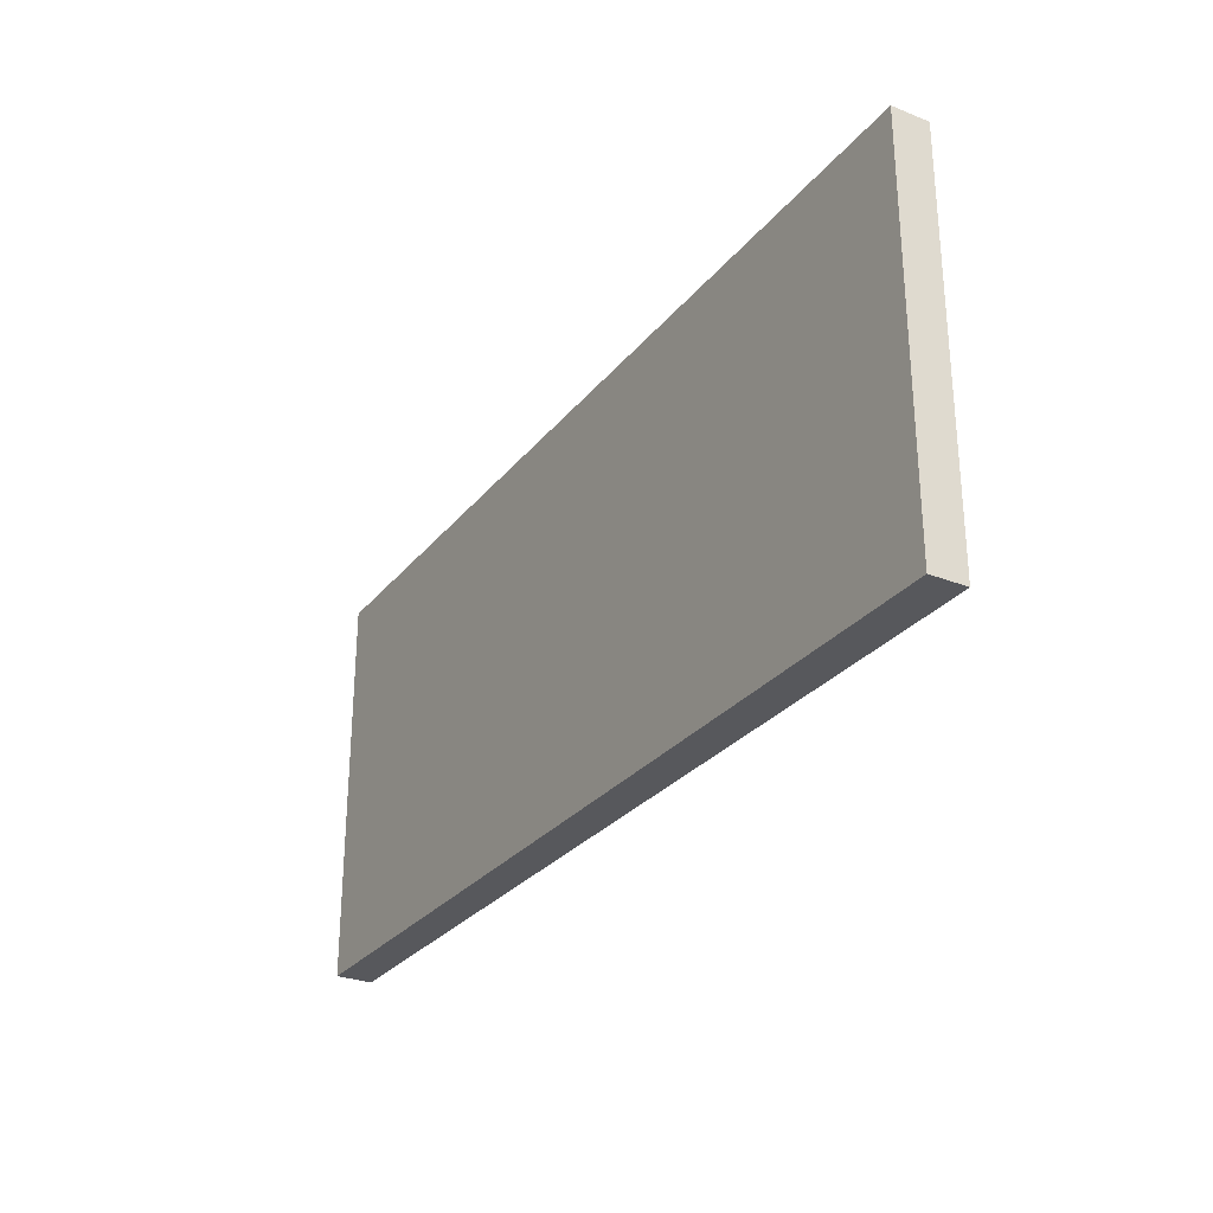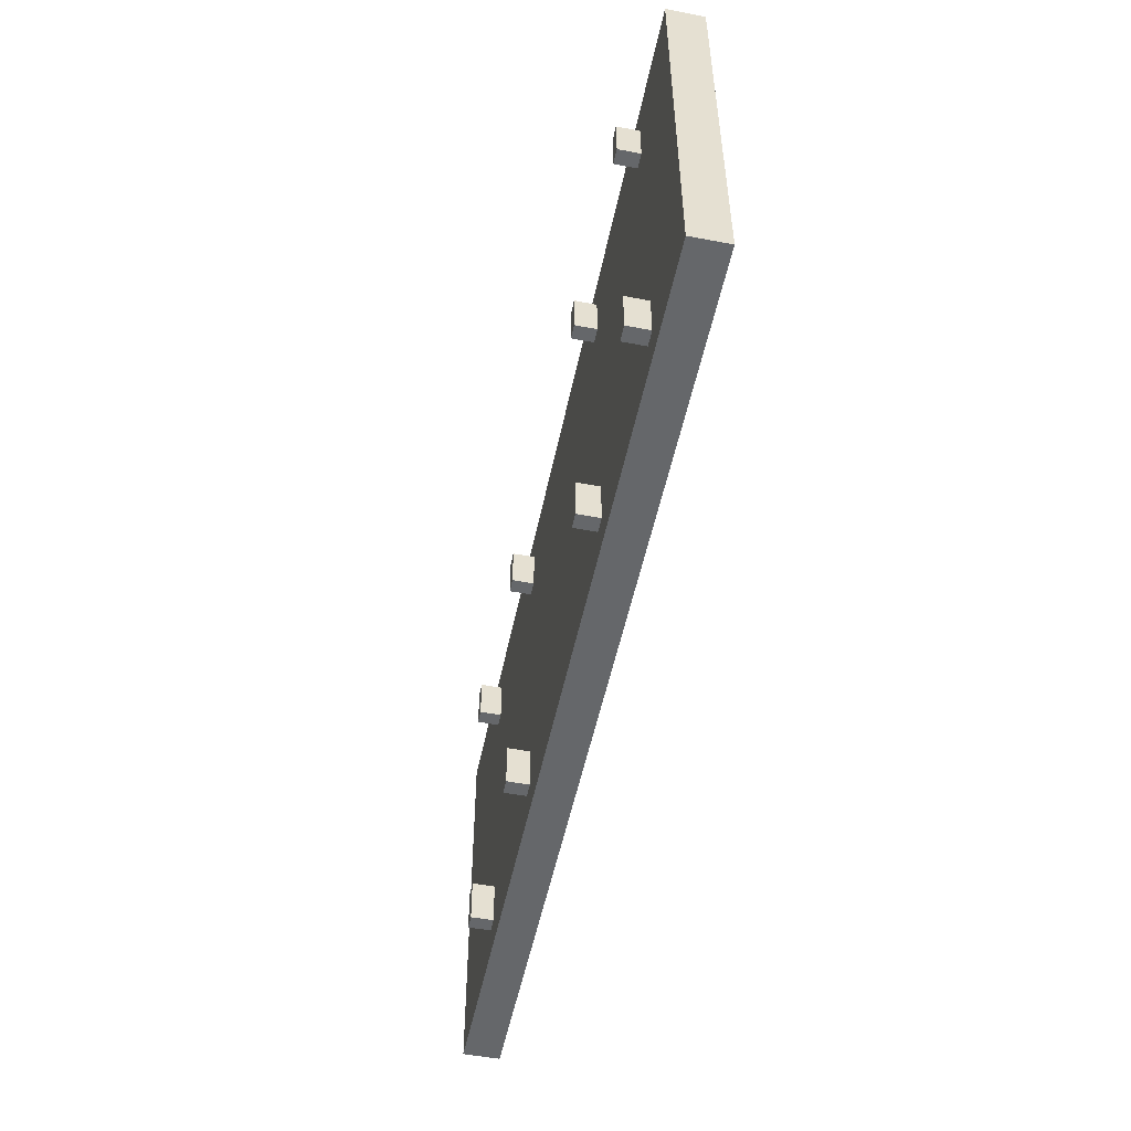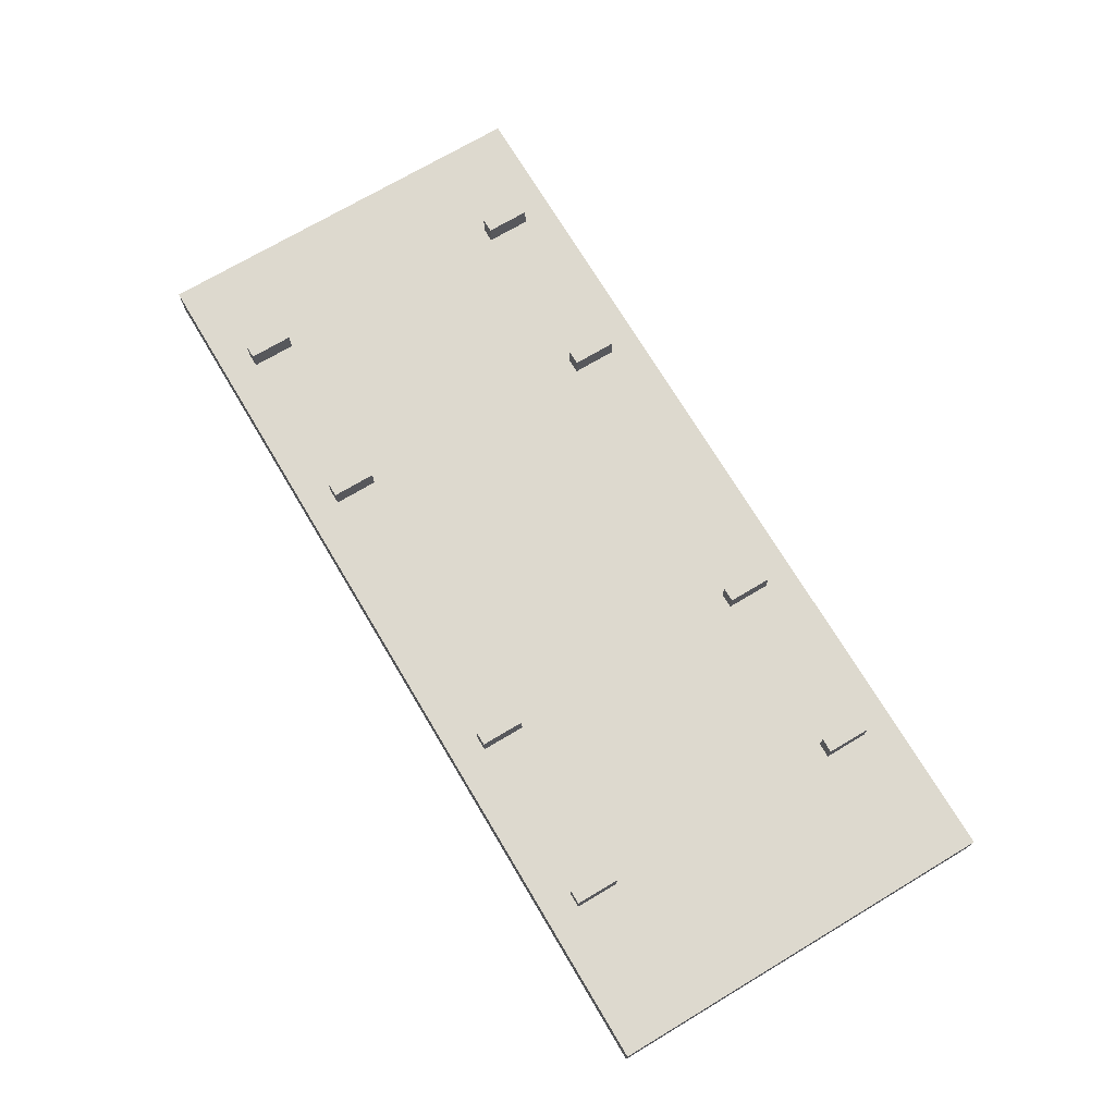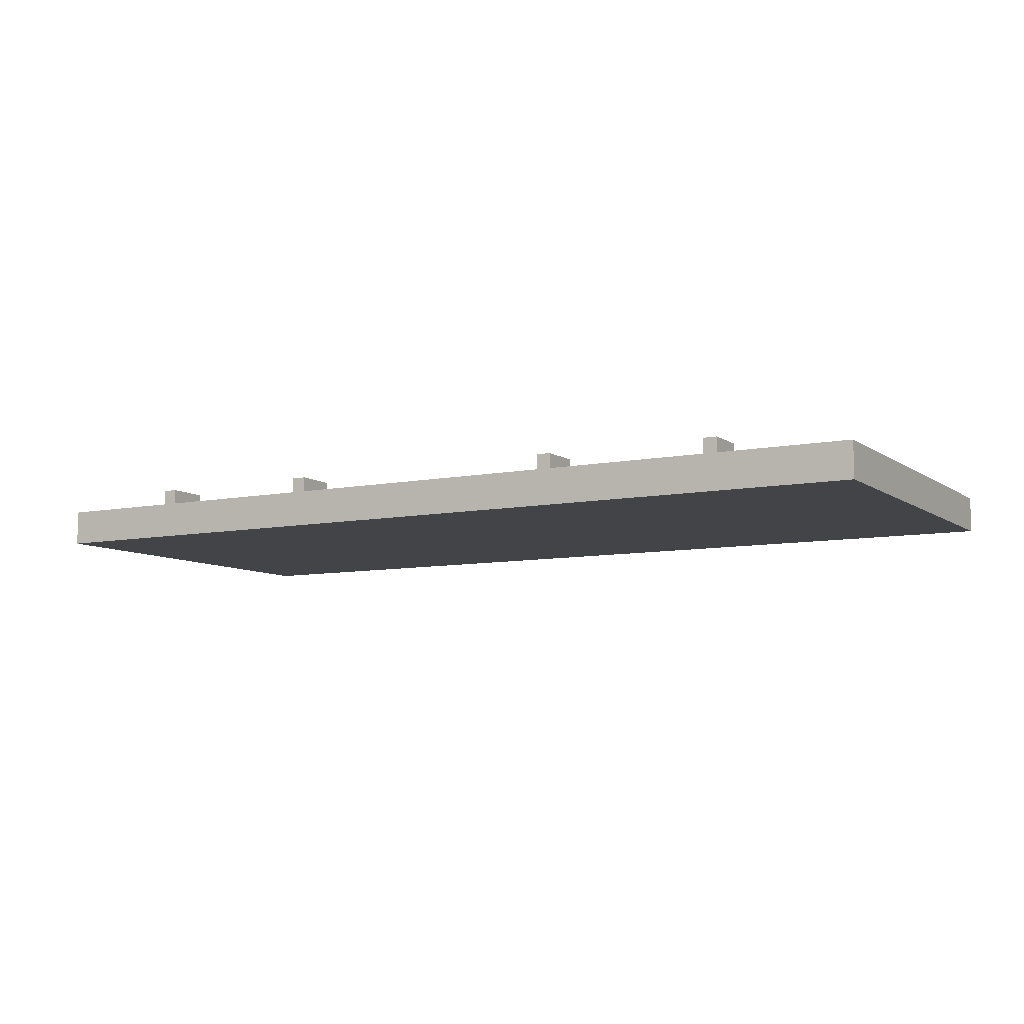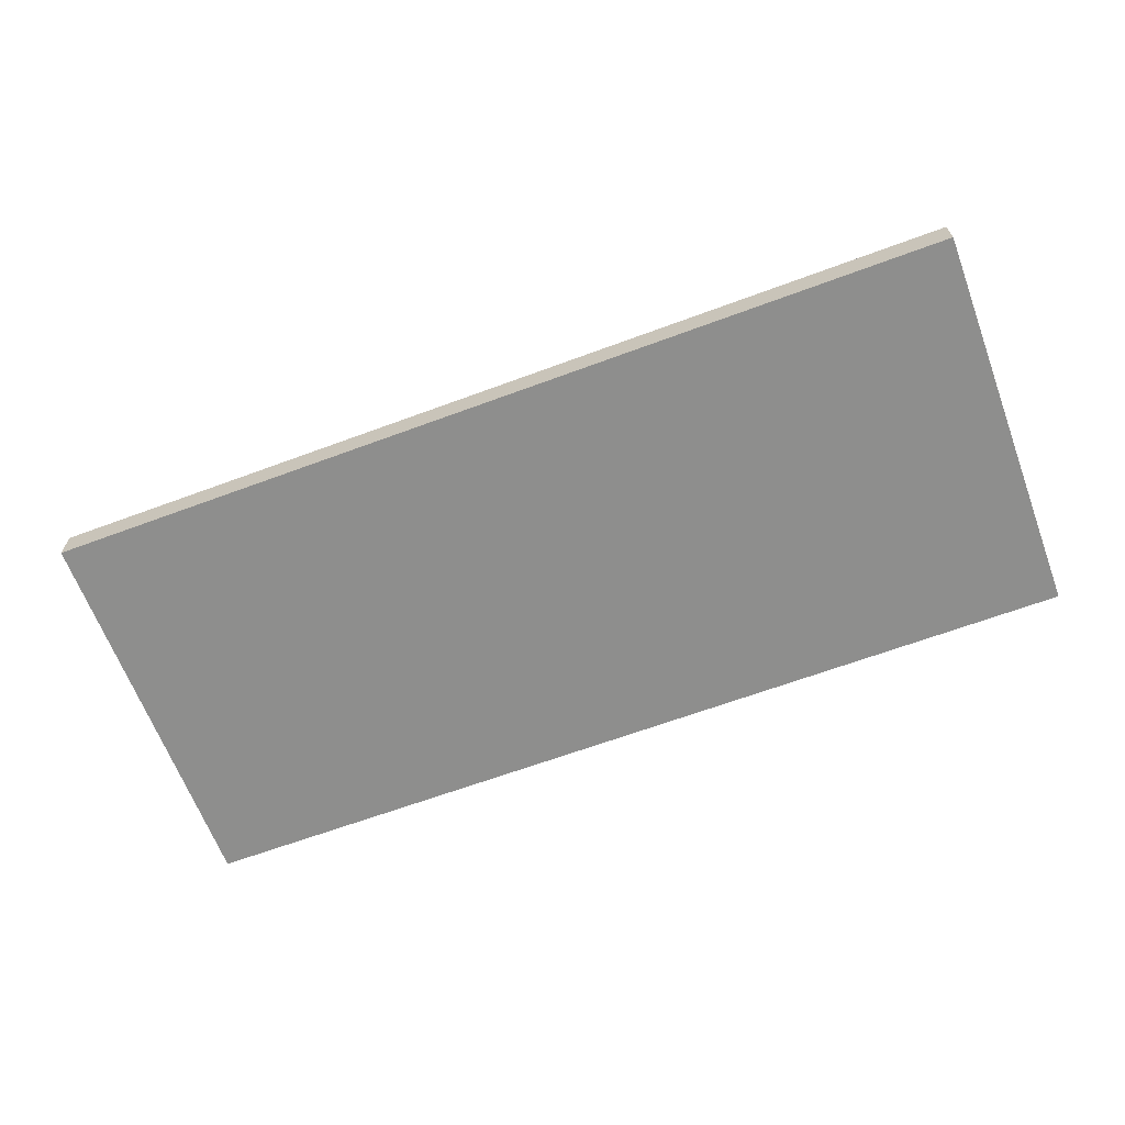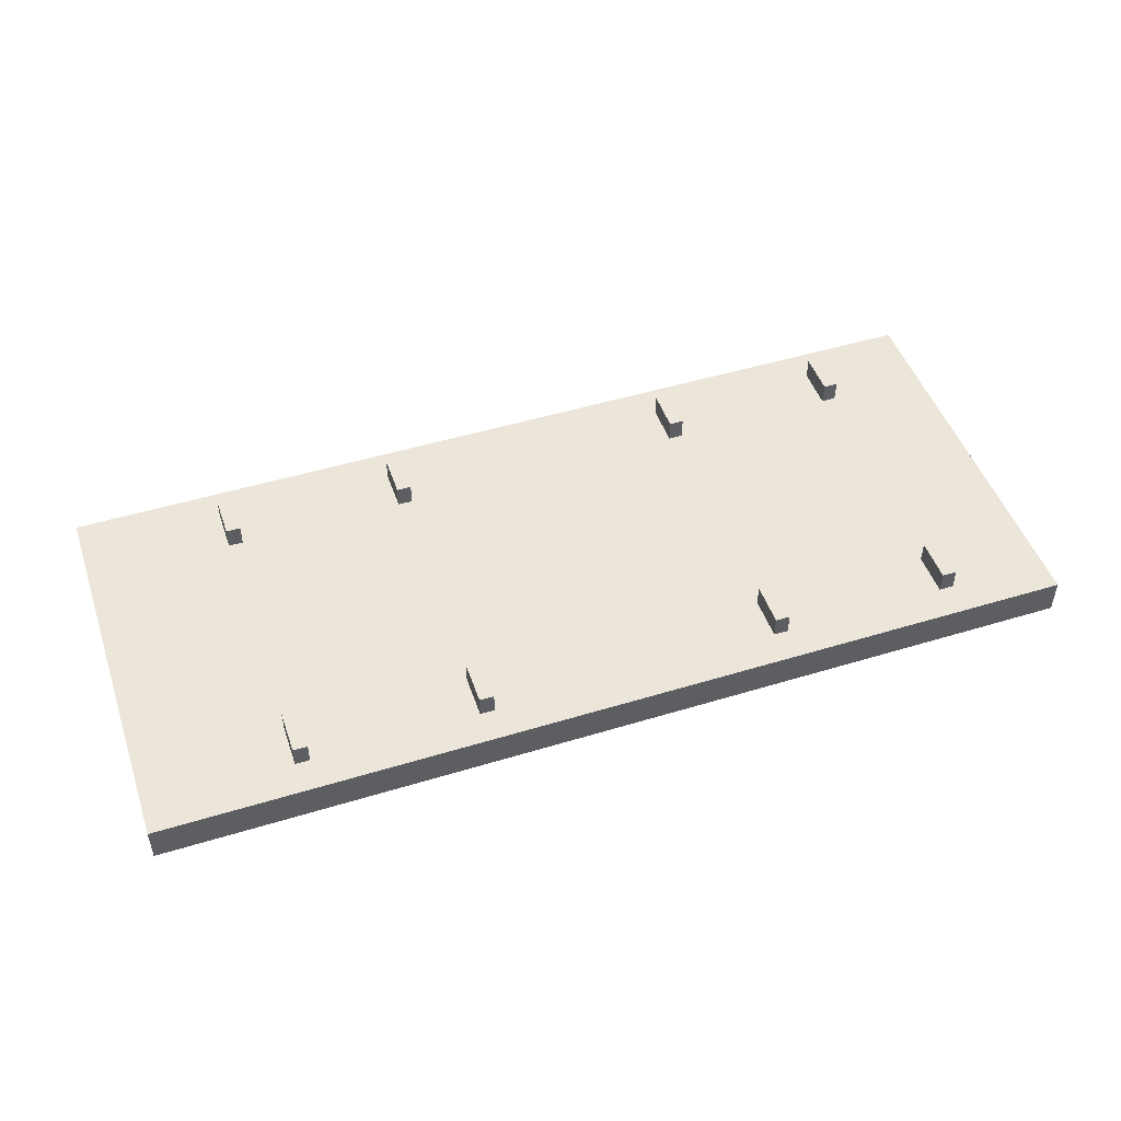
<metadata>
{"format":"obj","ext":"obj","renderer":"f3d","projection":"perspective","resolution":1024,"background":"white","views":[{"elev":-28.4,"azim":59.4,"up":"+Z"},{"elev":-52.0,"azim":-101.6,"up":"+Z"},{"elev":71.8,"azim":59.2,"up":"+Y"},{"elev":-8.3,"azim":29.4,"up":"+Y"},{"elev":-64.8,"azim":20.5,"up":"+Y"},{"elev":48.5,"azim":161.2,"up":"+Y"}]}
</metadata>
<code>
g Mesh1 Model
v 0 0 75
v 0 0 20
v 128 0 20
v 128 0 75
f 1 2 3 4
v 0 5 75
v 0 5 20
f 2 1 5 6
v 128 5 75
f 1 4 7 5
v 128 5 20
f 8 7 4 3
v 108 5 24.5
f 8 9 7
v 106 5 24.5
f 8 10 9
v 83 5 24.5
f 8 11 10
v 81 5 24.5
f 8 12 11
v 41 5 24.5
f 8 13 12
v 39 5 24.5
f 8 14 13
v 16 5 24.5
f 8 15 14
v 14 5 24.5
f 8 16 15
f 6 16 8
v 14 5 30.5
f 16 6 17
v 14 5 70.5
f 17 6 18
f 5 18 6
f 18 5 7
v 16 5 70.5
f 18 7 19
v 39 5 70.5
f 19 7 20
v 41 5 70.5
f 20 7 21
v 81 5 70.5
f 21 7 22
v 83 5 70.5
f 22 7 23
v 106 5 70.5
f 23 7 24
v 108 5 70.5
f 24 7 25
v 108 5 64.5
f 25 7 26
v 108 5 30.5
f 26 7 27
f 27 7 9
v 108 8 24.5
v 108 8 30.5
f 27 9 28 29
v 106 8 24.5
f 9 10 30 28
v 106 5 30.5
v 106 8 30.5
f 10 31 32 30
v 106 5 64.5
f 10 33 31
f 10 24 33
f 10 11 24
v 83 5 30.5
f 34 24 11
v 83 5 64.5
f 35 24 34
f 23 24 35
v 83 8 64.5
v 83 8 70.5
f 23 35 36 37
v 81 5 64.5
v 81 8 64.5
f 35 38 39 36
v 81 5 30.5
f 35 40 38
f 40 35 34
v 83 8 30.5
v 81 8 30.5
f 40 34 41 42
v 83 8 24.5
f 34 11 43 41
v 81 8 24.5
f 11 12 44 43
f 12 40 42 44
f 12 38 40
f 12 22 38
f 12 13 22
v 41 5 30.5
f 45 22 13
v 41 5 64.5
f 46 22 45
f 21 22 46
v 41 8 64.5
v 41 8 70.5
f 21 46 47 48
v 39 5 64.5
v 39 8 64.5
f 46 49 50 47
v 39 5 30.5
f 46 51 49
f 51 46 45
v 41 8 30.5
v 39 8 30.5
f 51 45 52 53
v 41 8 24.5
f 45 13 54 52
v 39 8 24.5
f 13 14 55 54
f 14 51 53 55
f 14 49 51
f 14 20 49
f 14 15 20
v 16 5 64.5
f 56 20 15
f 19 20 56
v 16 8 64.5
v 16 8 70.5
f 19 56 57 58
v 14 5 64.5
v 14 8 64.5
f 56 59 60 57
f 56 17 59
v 16 5 30.5
f 17 56 61
f 61 56 15
v 16 8 24.5
v 16 8 30.5
f 61 15 62 63
v 14 8 24.5
f 15 16 64 62
v 14 8 30.5
f 16 17 65 64
f 17 61 63 65
f 65 63 62 64
f 17 18 59
v 14 8 70.5
f 59 18 66 60
f 18 19 58 66
f 58 57 60 66
v 39 8 70.5
f 49 20 67 50
f 20 21 48 67
f 47 50 67 48
f 52 54 55 53
v 81 8 70.5
f 38 22 68 39
f 22 23 37 68
f 37 36 39 68
f 43 44 42 41
v 106 8 70.5
v 106 8 64.5
f 33 24 69 70
v 108 8 70.5
f 24 25 71 69
v 108 8 64.5
f 25 26 72 71
f 26 33 70 72
f 26 31 33
f 31 26 27
f 31 27 29 32
f 29 28 30 32
f 69 71 72 70
f 8 3 2 6

</code>
